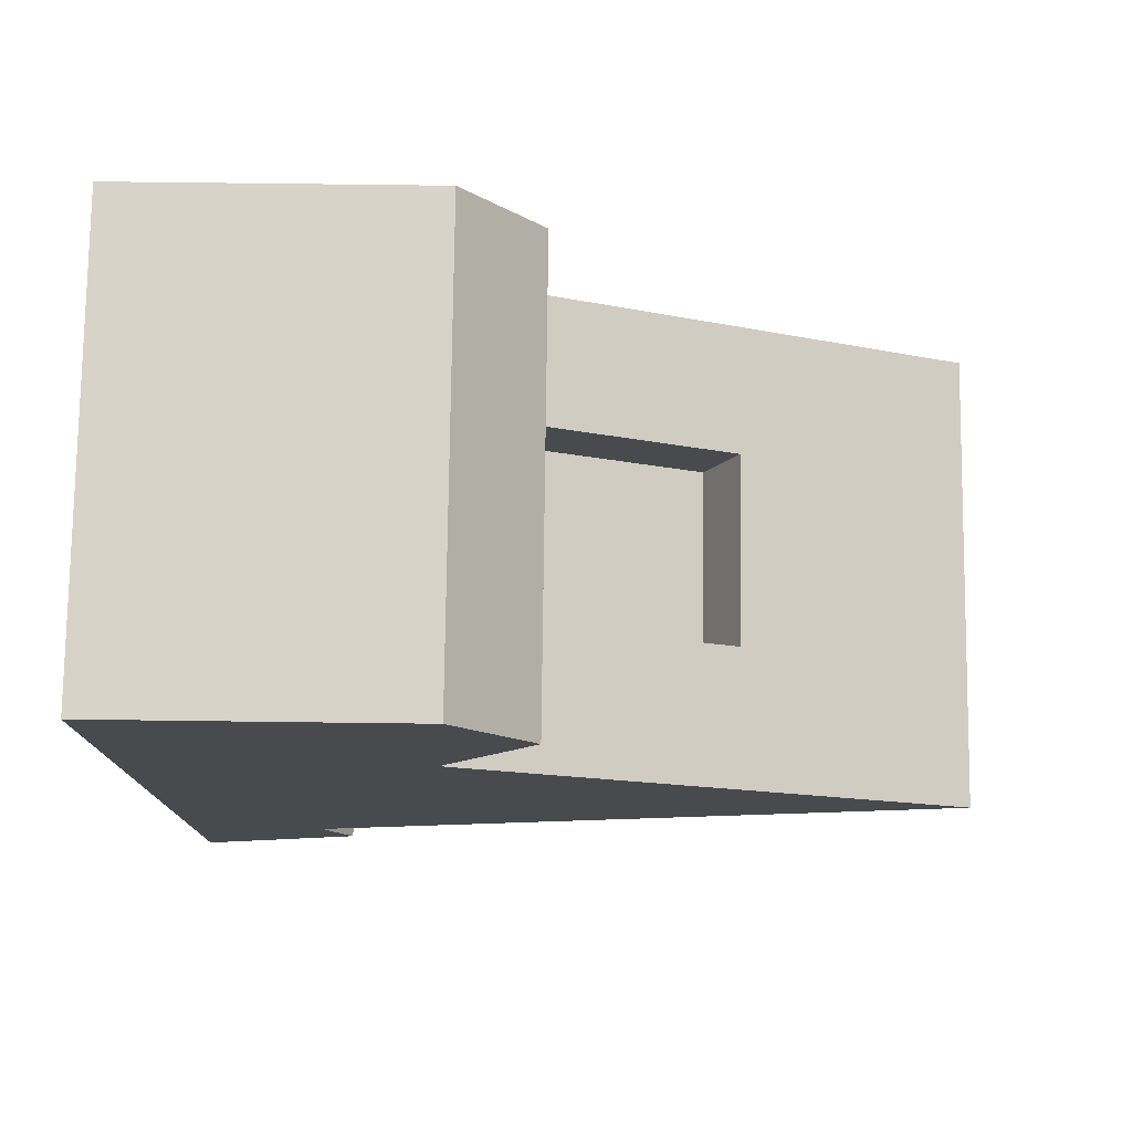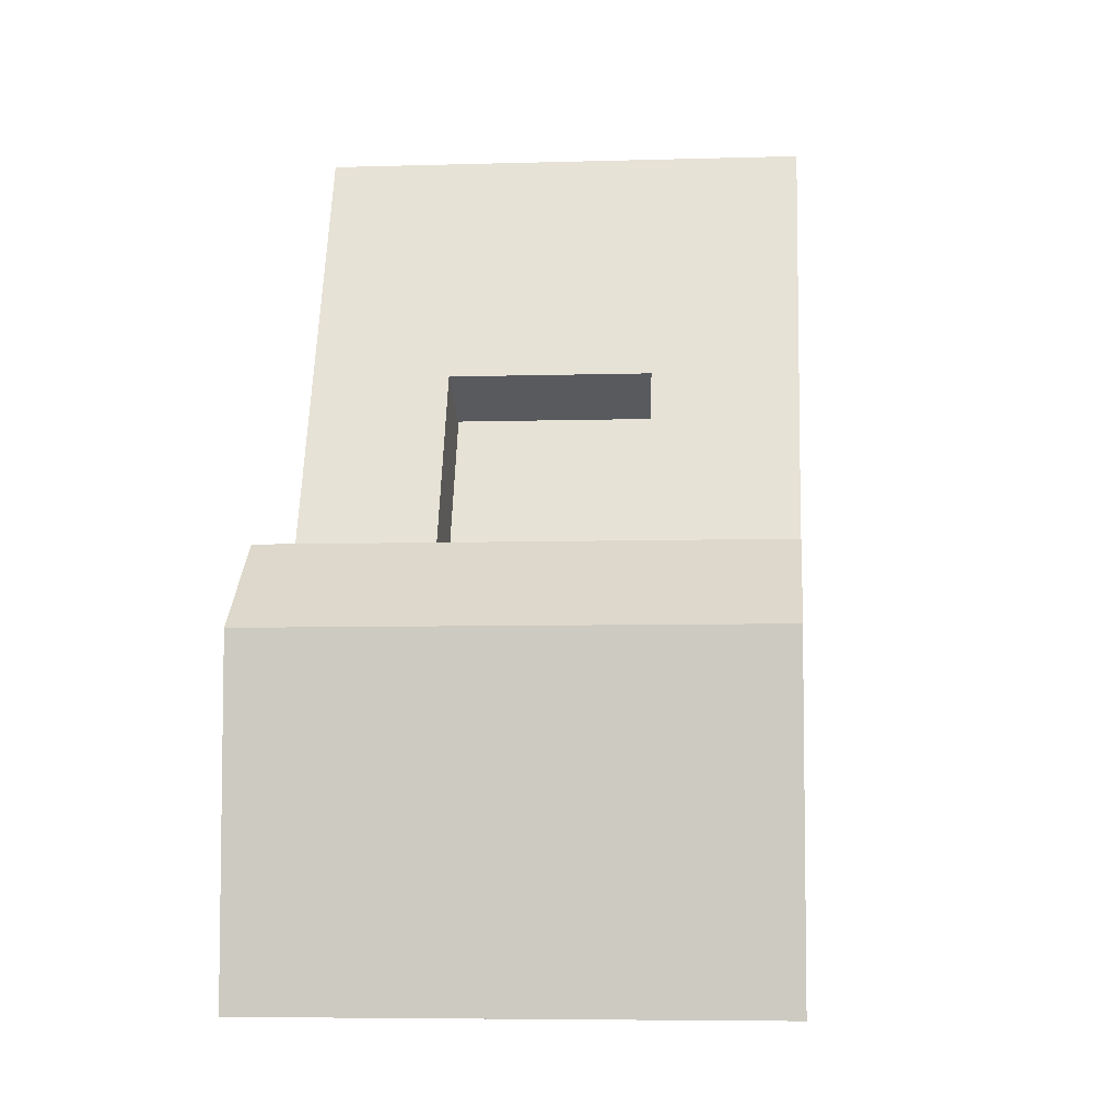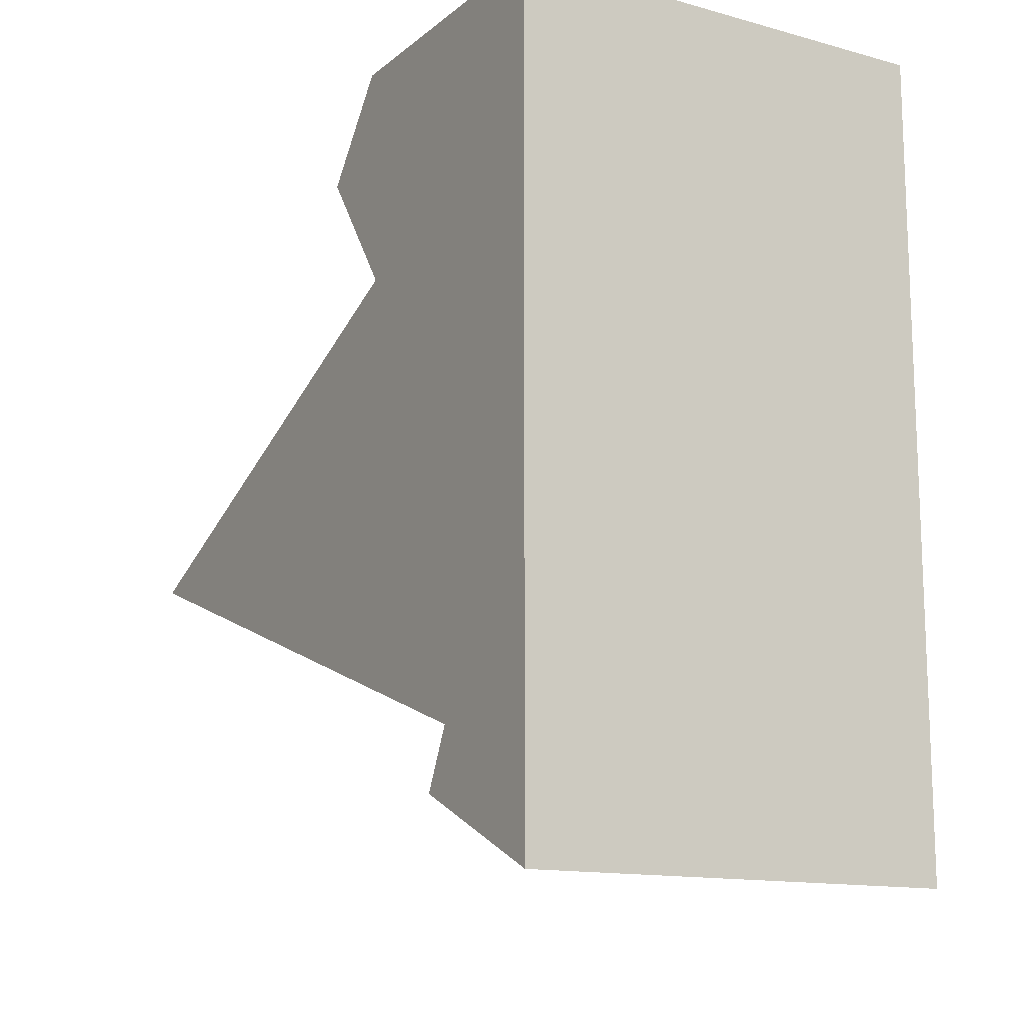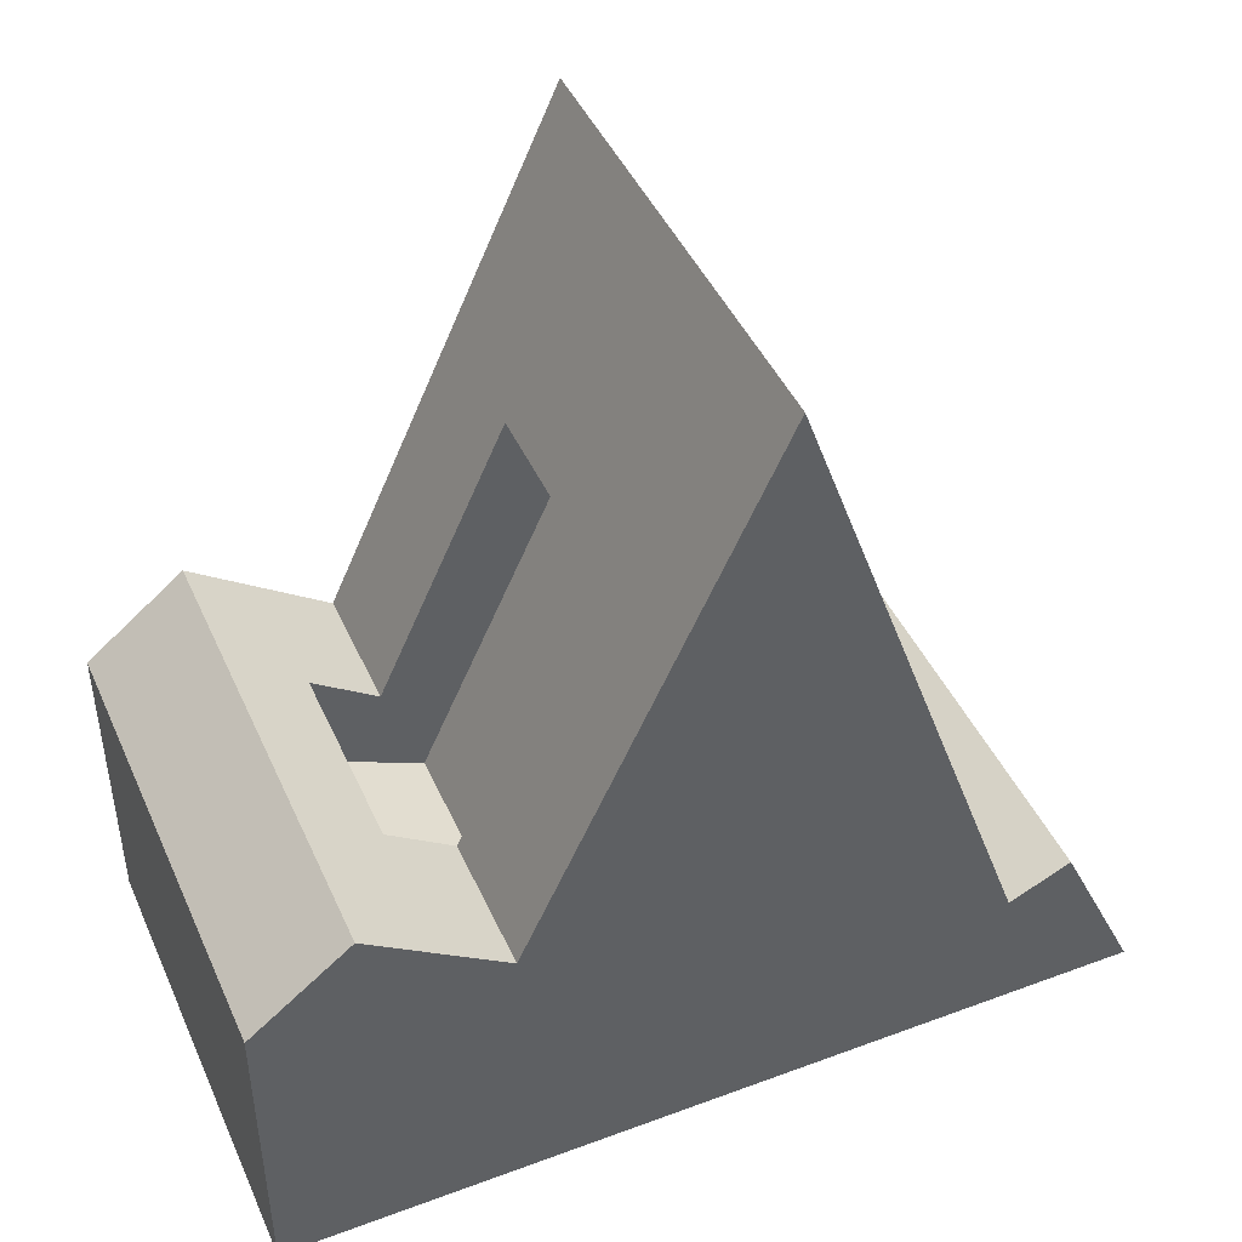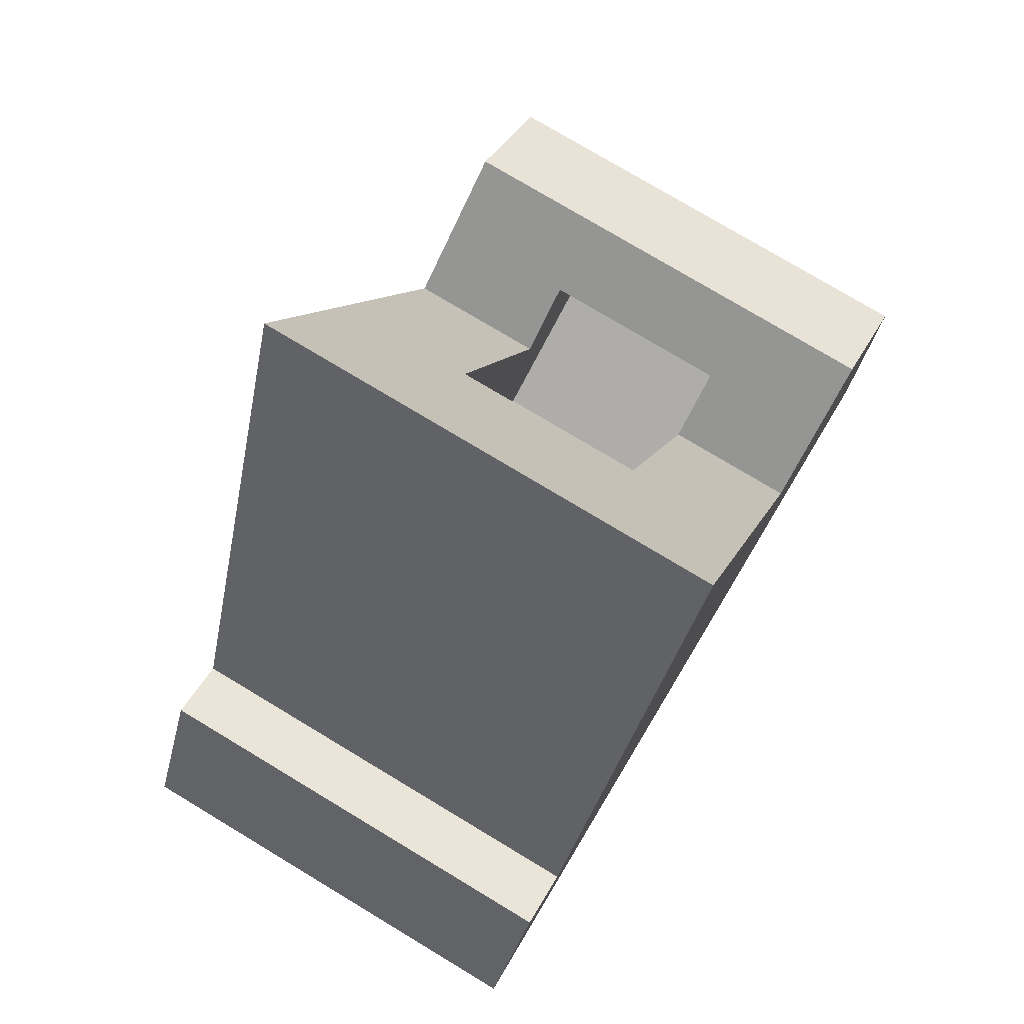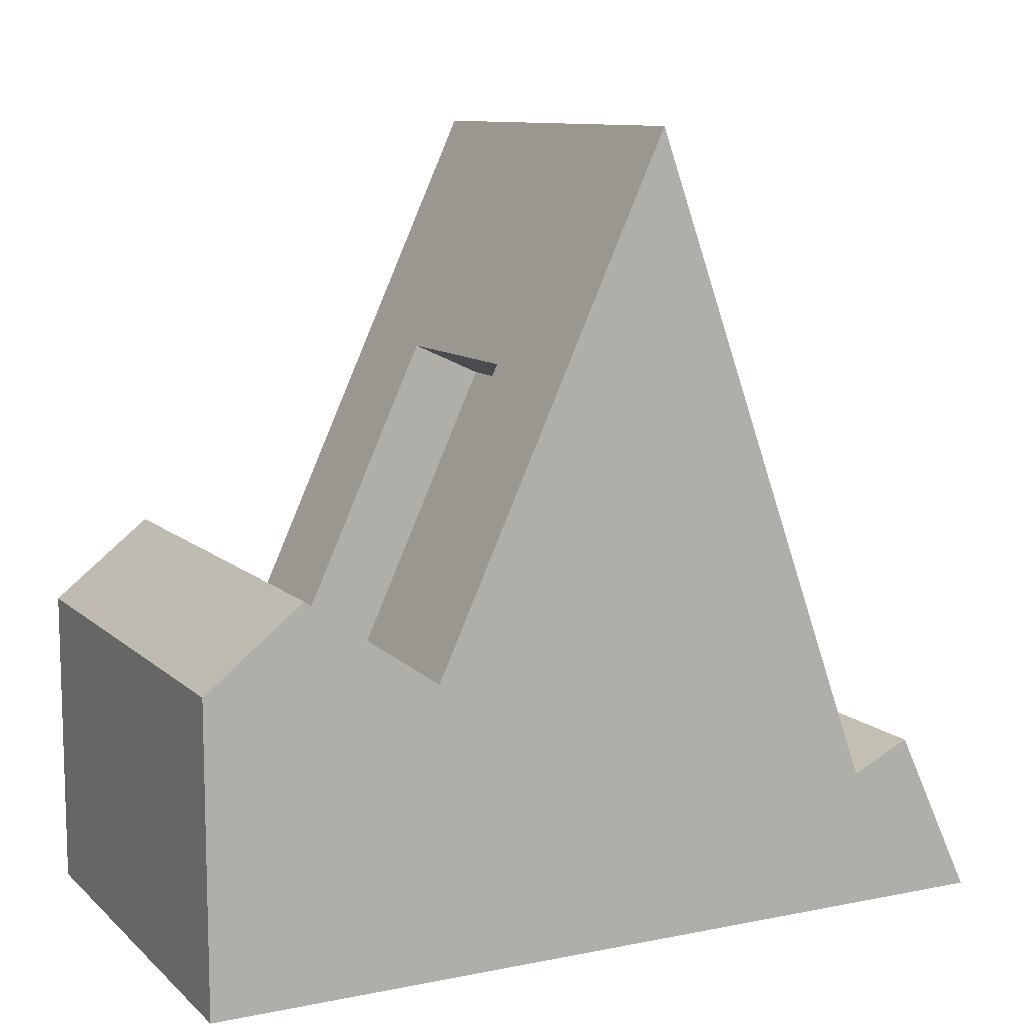
<metadata>
{"format":"obj","ext":"obj","renderer":"f3d","projection":"perspective","resolution":1024,"background":"white","views":[{"elev":76.9,"azim":90.7,"up":"+Z"},{"elev":-5.9,"azim":5.3,"up":"+Y"},{"elev":-13.7,"azim":-31.1,"up":"+Z"},{"elev":44.8,"azim":66.7,"up":"+Y"},{"elev":77.2,"azim":-149.0,"up":"+Y"},{"elev":10.3,"azim":63.2,"up":"+Y"}]}
</metadata>
<code>
v 1.201 3.8 -3.032
v 1.201 7.452 -4.714
v 1.201 7.034 -5.622
v 1.201 2.439 -3.506
v 1.201 3.276 -1.69
v 1.201 4.379 -2.197
v -1.299 4.379 -2.197
v 1.201 4.379 -2.197
v 1.201 3.276 -1.69
v -1.299 3.276 -1.69
v -1.299 7.034 -5.622
v -1.299 2.439 -3.506
v 1.201 2.439 -3.506
v 1.201 7.034 -5.622
v 1.201 7.452 -4.714
v -1.299 7.452 -4.714
v -1.299 7.034 -5.622
v 1.201 7.034 -5.622
v 1.201 3.276 -1.69
v 1.201 2.439 -3.506
v -1.299 2.439 -3.506
v -1.299 3.276 -1.69
v -1.299 7.452 -4.714
v -1.299 3.8 -3.032
v -1.299 4.379 -2.197
v -1.299 3.276 -1.69
v -1.299 2.439 -3.506
v -1.299 7.034 -5.622
v 1.201 3.8 -3.032
v 1.201 4.379 -2.197
v -1.299 4.379 -2.197
v -1.299 3.8 -3.032
v -3 3.8 -3.032
v -3 5.013 -1.282
v 3 5.013 -1.282
v 3 3.8 -3.032
v -3 10.5 -6.118
v -3 1.834 -9.239
v -3 2.208 -10.03
v -3 0 -11.07
v -3 0 0
v -3 4 0
v -3 5.013 -1.282
v -3 3.8 -3.032
v -3 1.834 -9.239
v 3 1.834 -9.239
v 3 2.208 -10.03
v -3 2.208 -10.03
v -3 2.208 -10.03
v 3 2.208 -10.03
v 3 0 -11.07
v -3 0 -11.07
v -3 0 -11.07
v 3 0 -11.07
v 3 0 0
v -3 0 0
v -3 0 0
v 3 0 0
v 3 4 0
v -3 4 0
v -3 4 0
v 3 4 0
v 3 5.013 -1.282
v -3 5.013 -1.282
v 1.201 7.452 -4.714
v 1.201 3.8 -3.032
v 3 3.8 -3.032
v 3 10.5 -6.118
v -3 10.5 -6.118
v -3 3.8 -3.032
v -1.299 3.8 -3.032
v -1.299 7.452 -4.714
v -3 10.5 -6.118
v 3 10.5 -6.118
v 3 1.834 -9.239
v -3 1.834 -9.239
v 3 1.834 -9.239
v 3 10.5 -6.118
v 3 3.8 -3.032
v 3 5.013 -1.282
v 3 4 0
v 3 0 0
v 3 0 -11.07
v 3 2.208 -10.03
g aa097b48-e31c-11ea-b66a-54bf646e7e1f
f 2 3 1
f 1 3 4
f 1 4 5
f 5 6 1
g aa09f07e-e31c-11ea-b460-54bf646e7e1f
f 7 8 10
f 10 8 9
g aa0a65b6-e31c-11ea-93ac-54bf646e7e1f
f 12 13 11
f 11 13 14
g aa0adaec-e31c-11ea-91eb-54bf646e7e1f
f 15 16 18
f 18 16 17
g aa0b5024-e31c-11ea-b35b-54bf646e7e1f
f 20 21 19
f 19 21 22
g aa0b9e40-e31c-11ea-99e9-54bf646e7e1f
f 23 24 28
f 28 24 27
f 27 24 26
f 26 24 25
g a9cf54d4-e31c-11ea-b26d-54bf646e7e1f
f 29 30 36
f 36 30 35
f 35 30 34
f 34 30 31
f 34 31 33
f 33 31 32
g a9cda714-e31c-11ea-944f-54bf646e7e1f
f 37 38 44
f 44 38 41
f 44 41 42
f 39 40 38
f 38 40 41
f 42 43 44
g a9cdf542-e31c-11ea-802b-54bf646e7e1f
f 46 47 45
f 45 47 48
g a9ce4362-e31c-11ea-be24-54bf646e7e1f
f 50 51 49
f 49 51 52
g a9ce6a74-e31c-11ea-8e8a-54bf646e7e1f
f 54 55 53
f 53 55 56
g a9ceb8d0-e31c-11ea-b4a1-54bf646e7e1f
f 58 59 57
f 57 59 60
g a9cf06b6-e31c-11ea-bcdc-54bf646e7e1f
f 62 63 61
f 61 63 64
g a9cfa2f6-e31c-11ea-aae0-54bf646e7e1f
f 66 67 65
f 65 67 68
f 65 68 69
f 65 69 72
f 72 69 70
f 72 70 71
g a9cff11e-e31c-11ea-8bf1-54bf646e7e1f
f 74 75 73
f 73 75 76
g a9d06654-e31c-11ea-85ac-54bf646e7e1f
f 78 79 77
f 77 79 82
f 77 82 83
f 80 81 79
f 79 81 82
f 83 84 77

</code>
